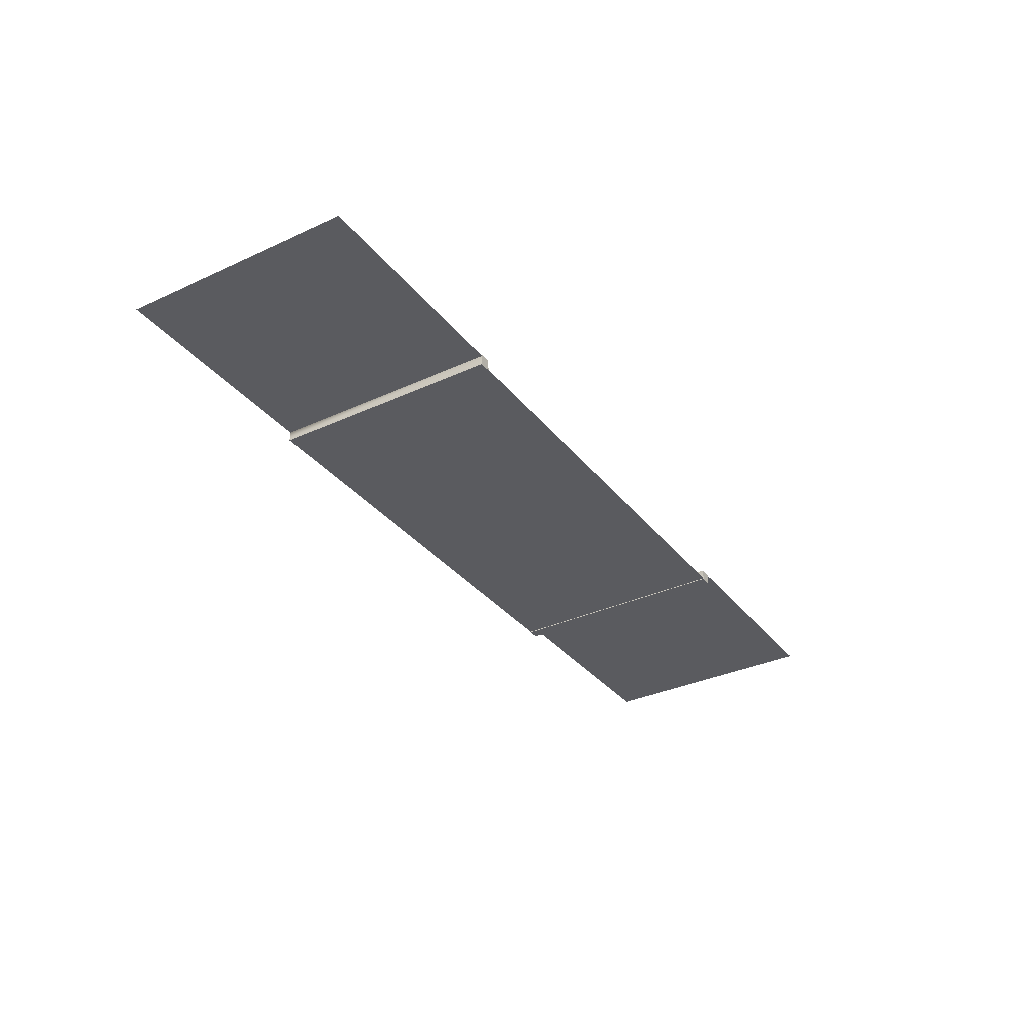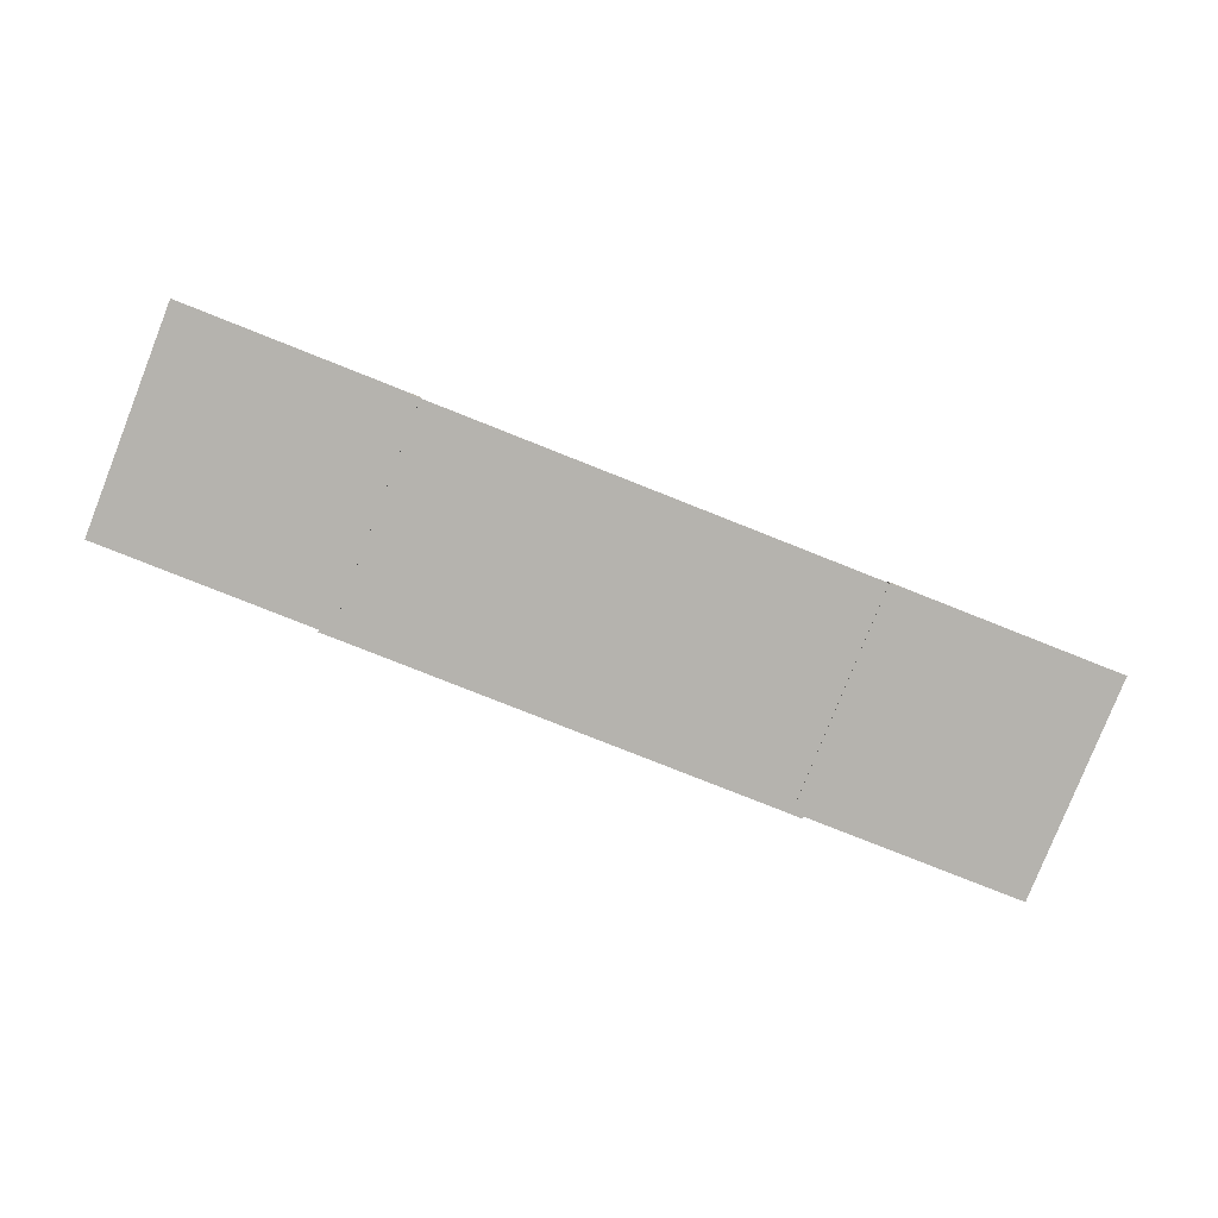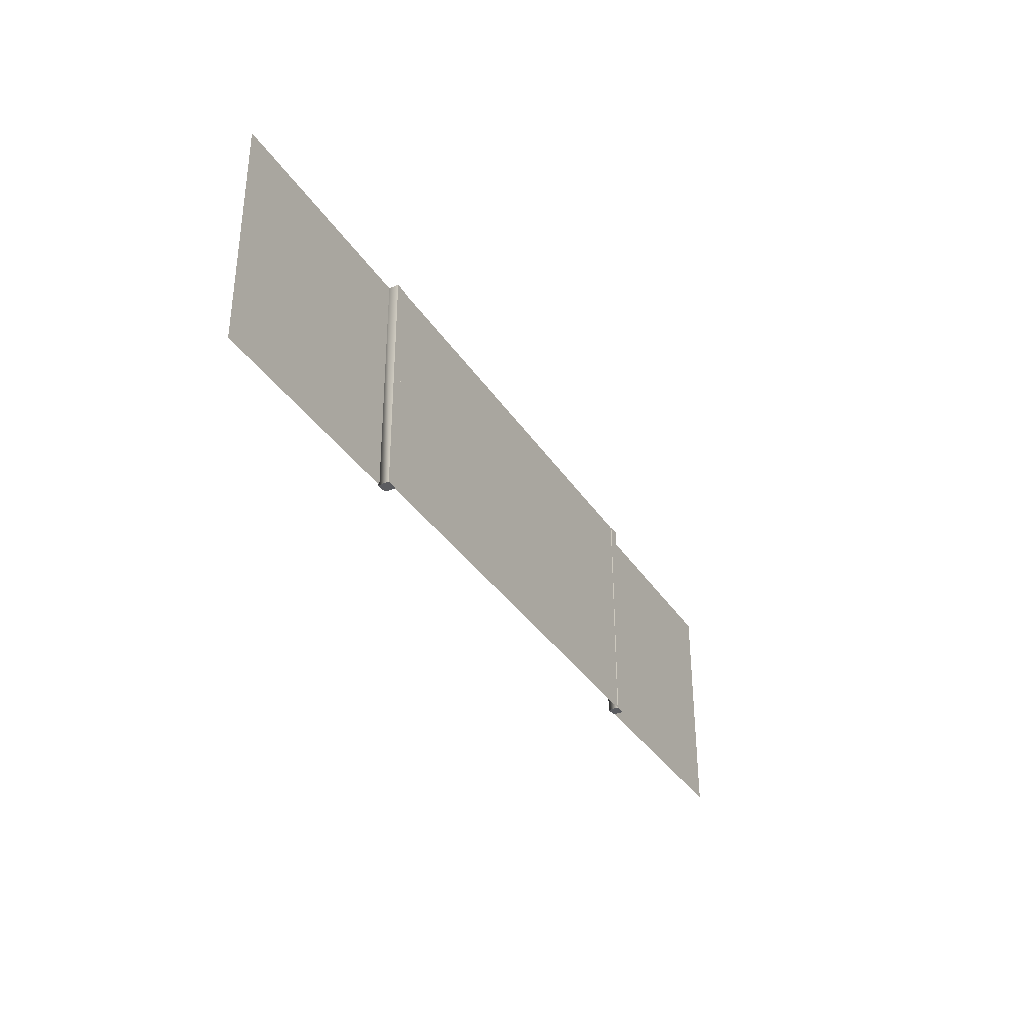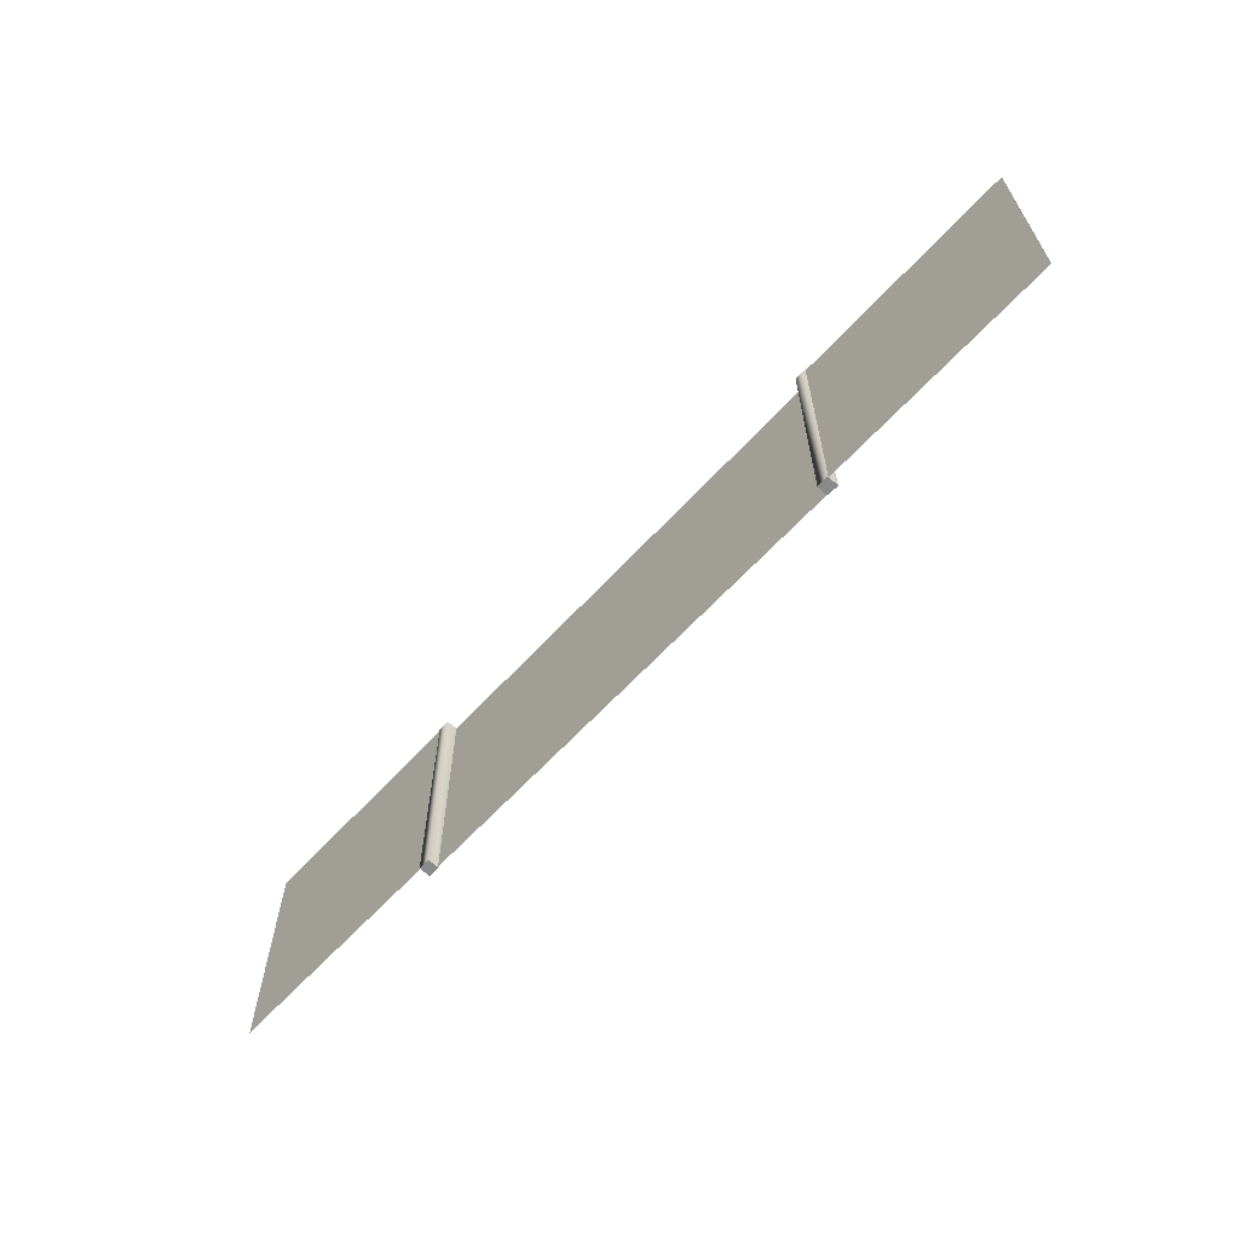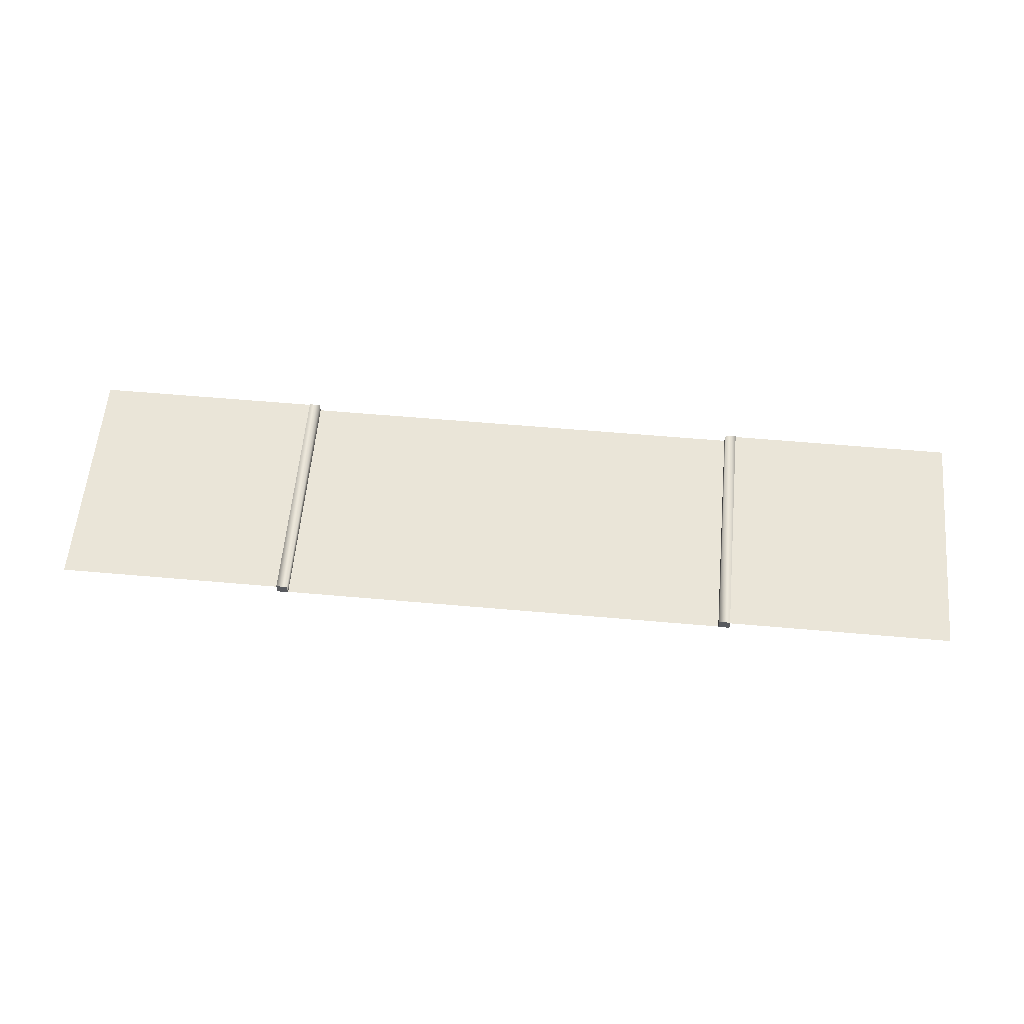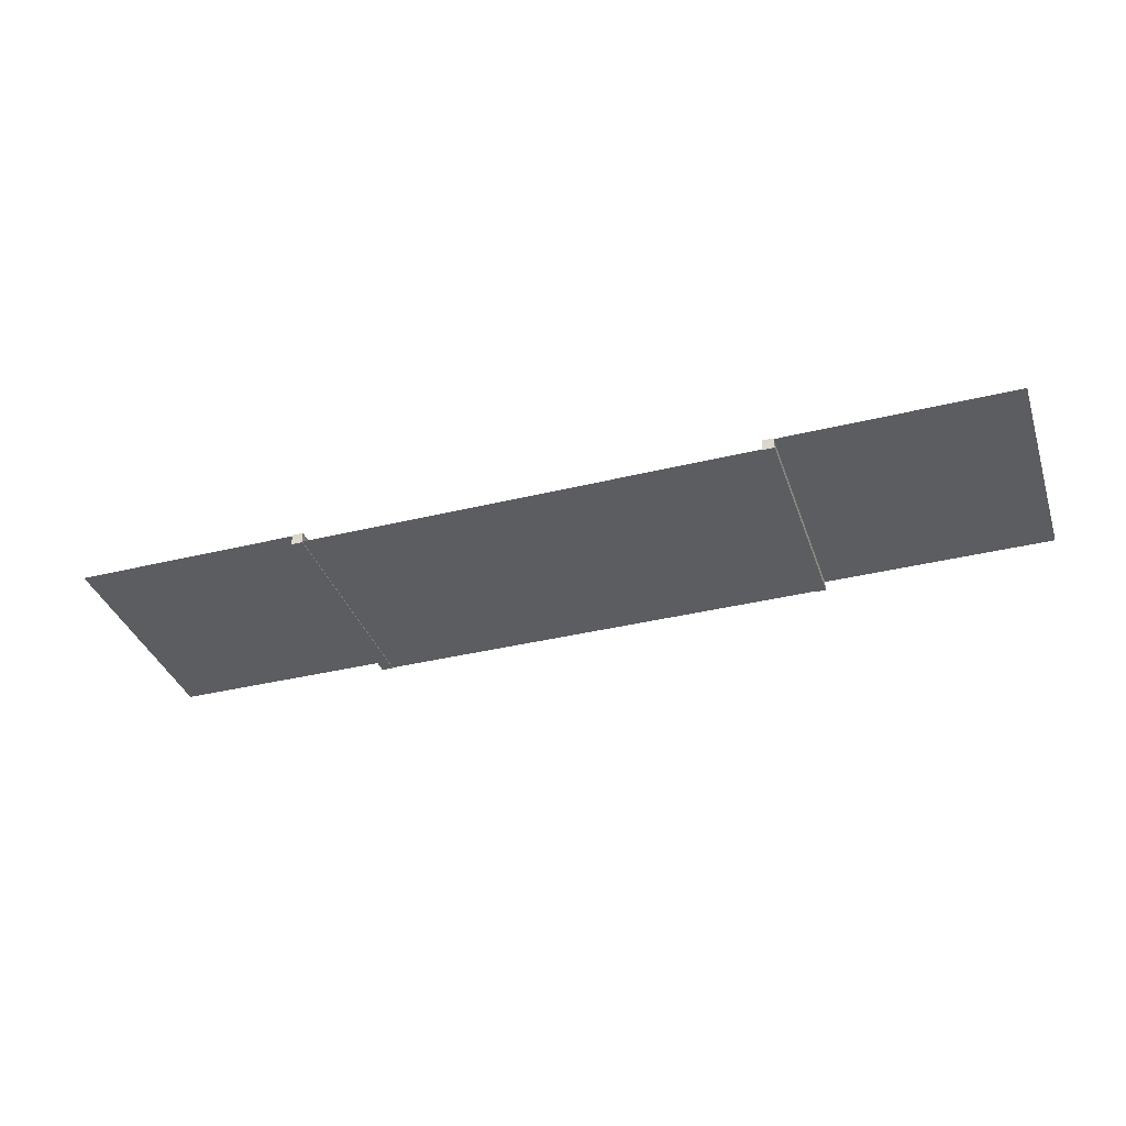
<metadata>
{"format":"obj","ext":"obj","renderer":"f3d","projection":"perspective","resolution":1024,"background":"white","views":[{"elev":-33.5,"azim":122.2,"up":"+Y"},{"elev":-80.0,"azim":-21.6,"up":"+Y"},{"elev":-35.1,"azim":-61.5,"up":"+Z"},{"elev":-63.4,"azim":-132.6,"up":"+Z"},{"elev":59.1,"azim":-174.8,"up":"+Y"},{"elev":-36.4,"azim":17.8,"up":"+Y"}]}
</metadata>
<code>
v -3.075 0.01 1.56
v -3.075 0.01 -1.44
v 2.925 0.01 1.56
v 2.925 0.01 -1.44
v -3.15 -1e-06 1.56
v -3.15 1e-06 -1.44
v -3 -1e-06 1.56
v -3 1e-06 -1.44
v -3.147 0.1439 1.56
v -3.144 0.1469 -1.44
v -3.006 0.1469 1.56
v -3.003 0.1439 -1.44
v 2.85 -1e-06 1.56
v 2.85 1e-06 -1.44
v 3 -1e-06 1.56
v 3 1e-06 -1.44
v 2.853 0.1439 1.56
v 2.994 0.1469 1.56
v 2.997 0.1439 -1.44
v 2.856 0.1469 -1.44
v 2.958 0.13 1.56
v 5.925 0.13 1.56
v 2.958 0.13 -1.44
v 5.925 0.13 -1.44
v -3.108 0.13 1.56
v -3.108 0.13 -1.44
v -6.075 0.13 1.56
v -6.075 0.13 -1.44
o ungrouped
g ungrouped
f 1 3 4
f 1 4 2
f 12 10 11
f 11 10 9
f 8 12 7
f 7 12 11
f 5 9 6
f 6 9 10
f 6 8 5
f 5 8 7
f 6 10 8
f 8 10 12
f 7 11 5
f 5 11 9
f 14 16 13
f 13 17 14
f 15 18 13
f 13 16 15
f 13 18 17
f 18 20 17
f 19 20 18
f 16 20 19
f 16 19 15
f 15 19 18
f 14 20 16
f 14 17 20
f 21 22 24
f 21 24 23
f 25 26 28
f 25 28 27

</code>
